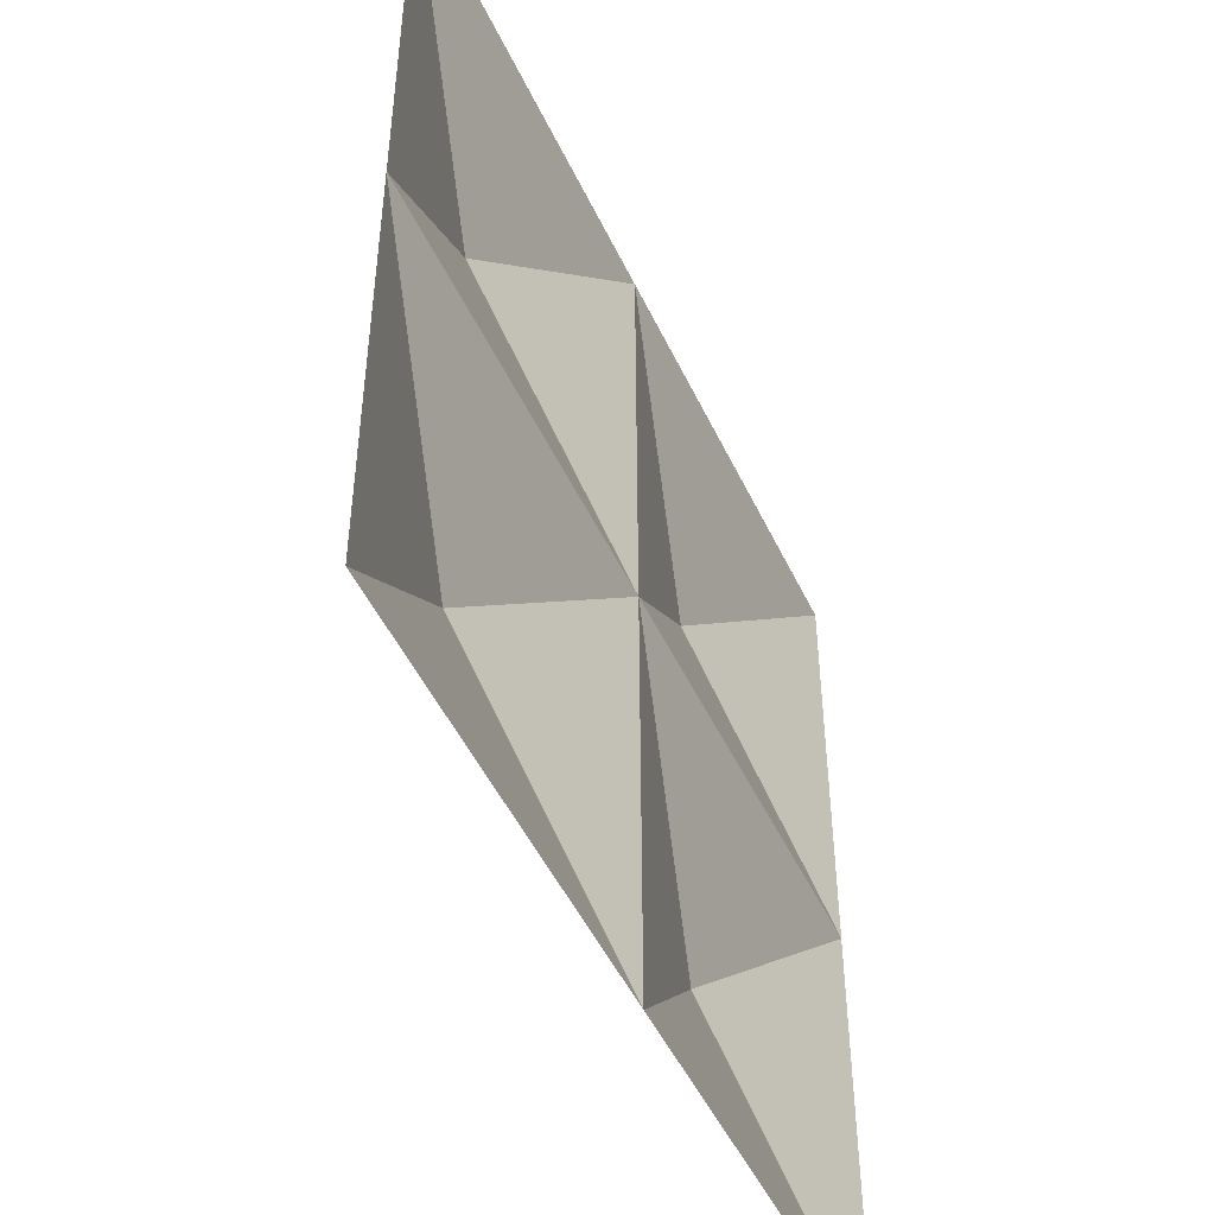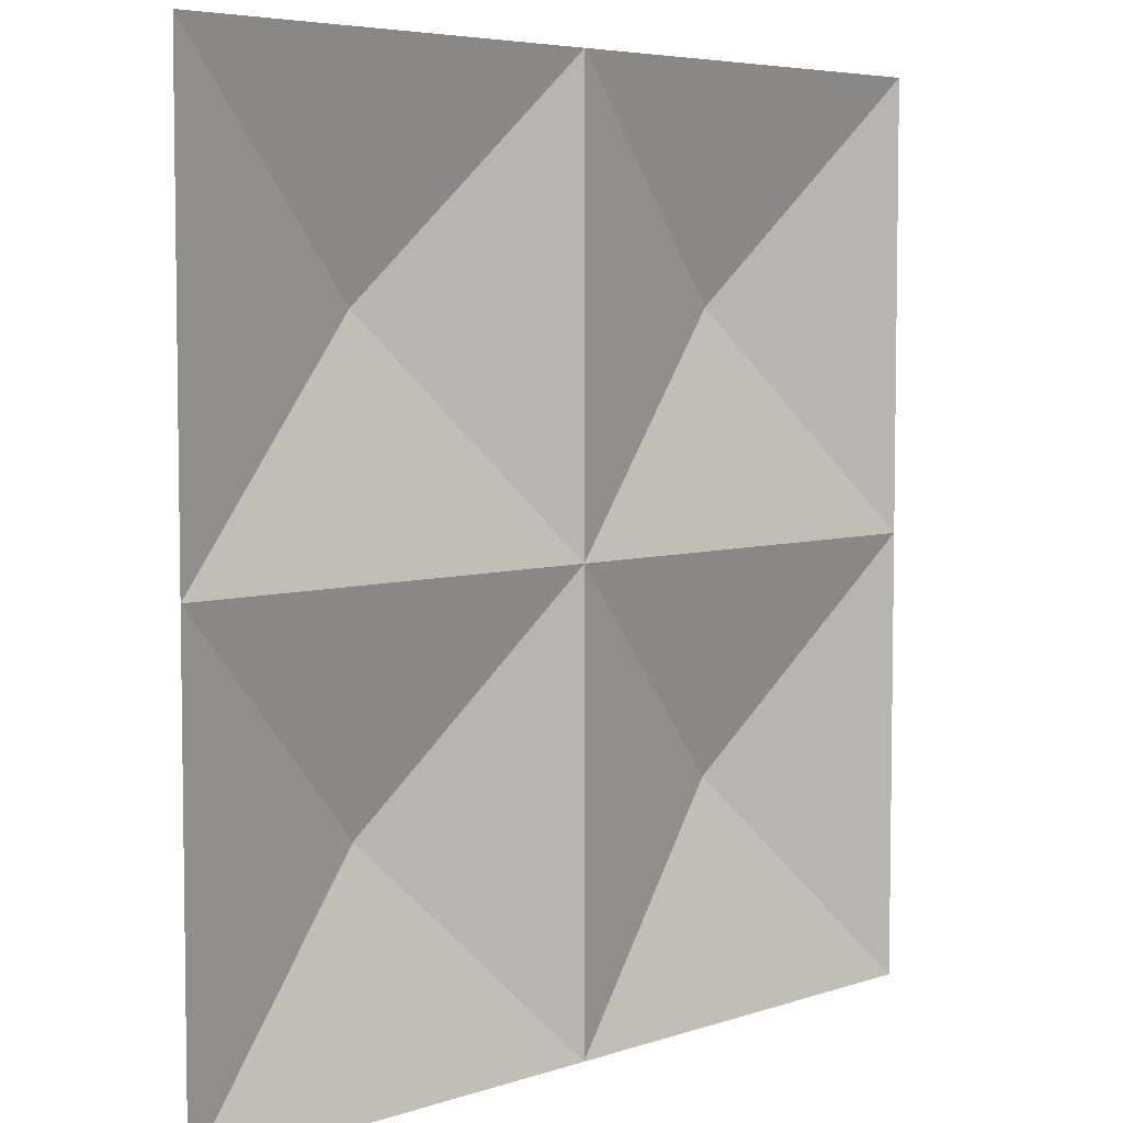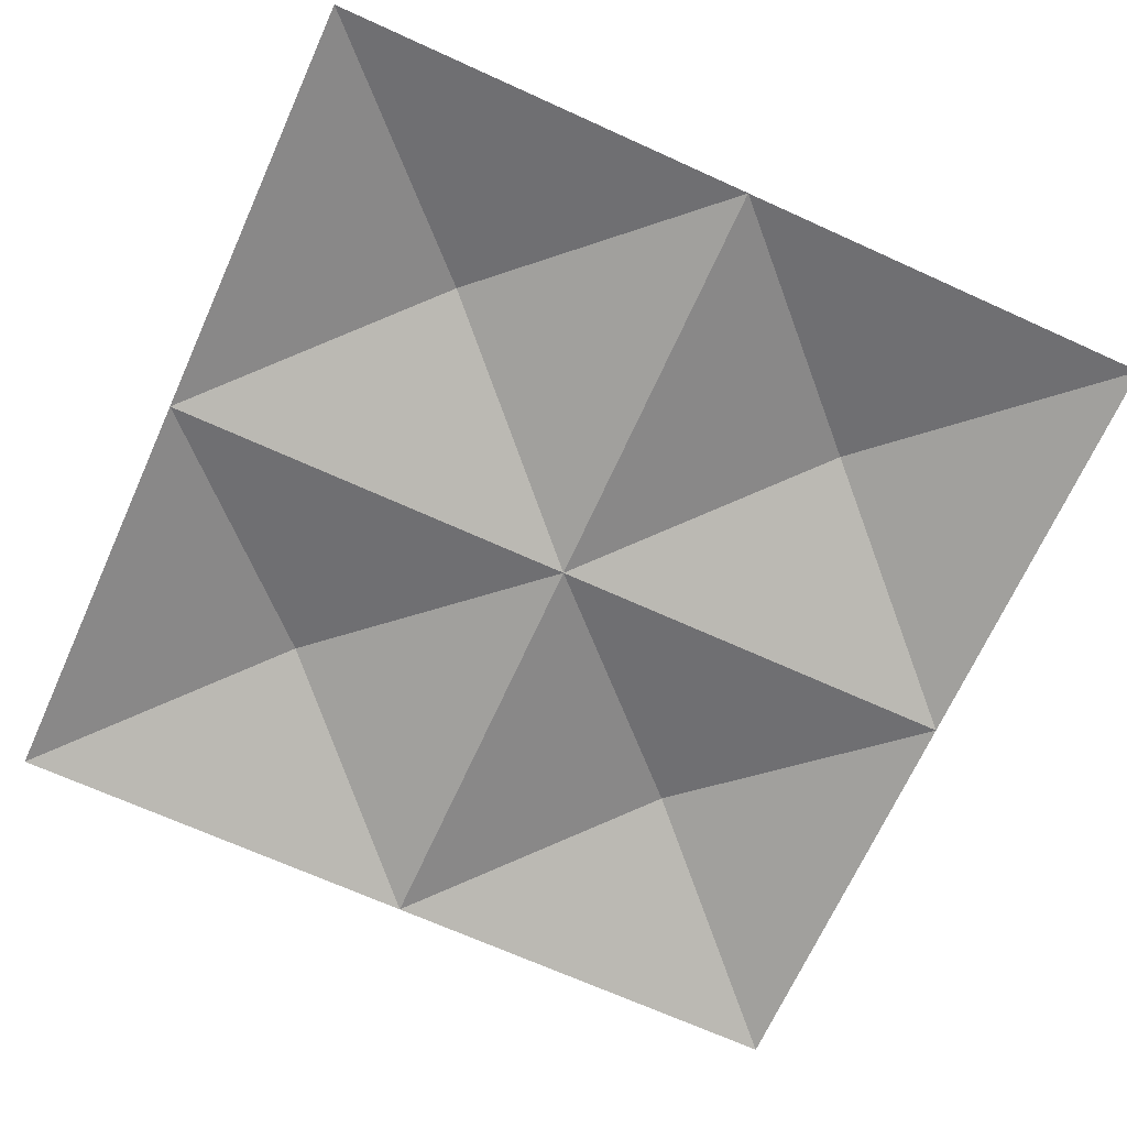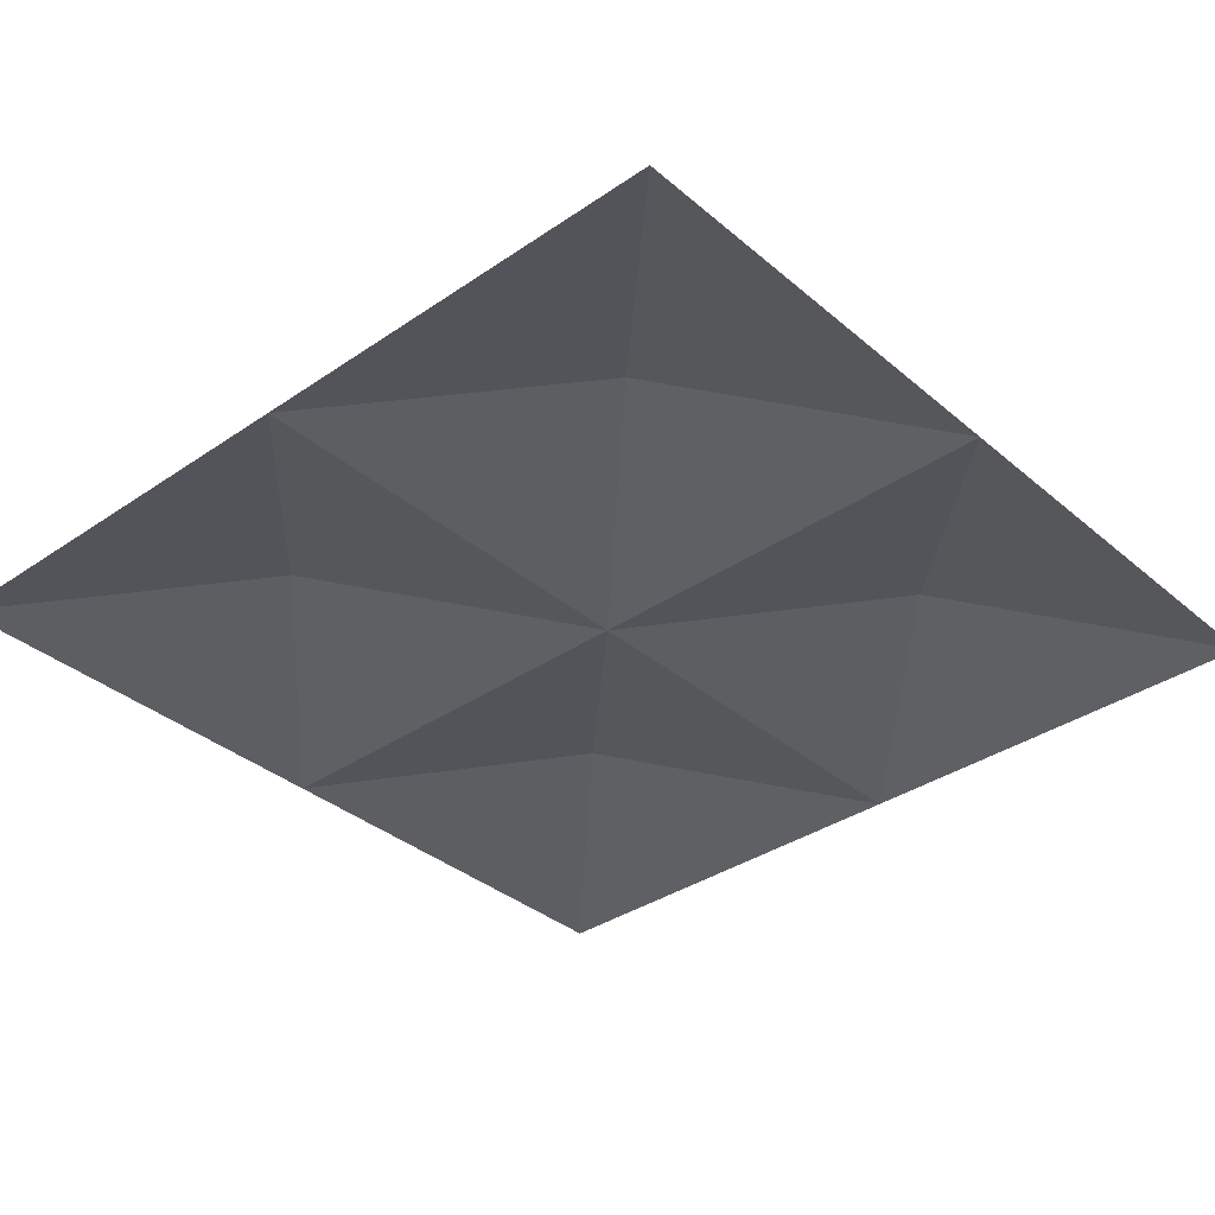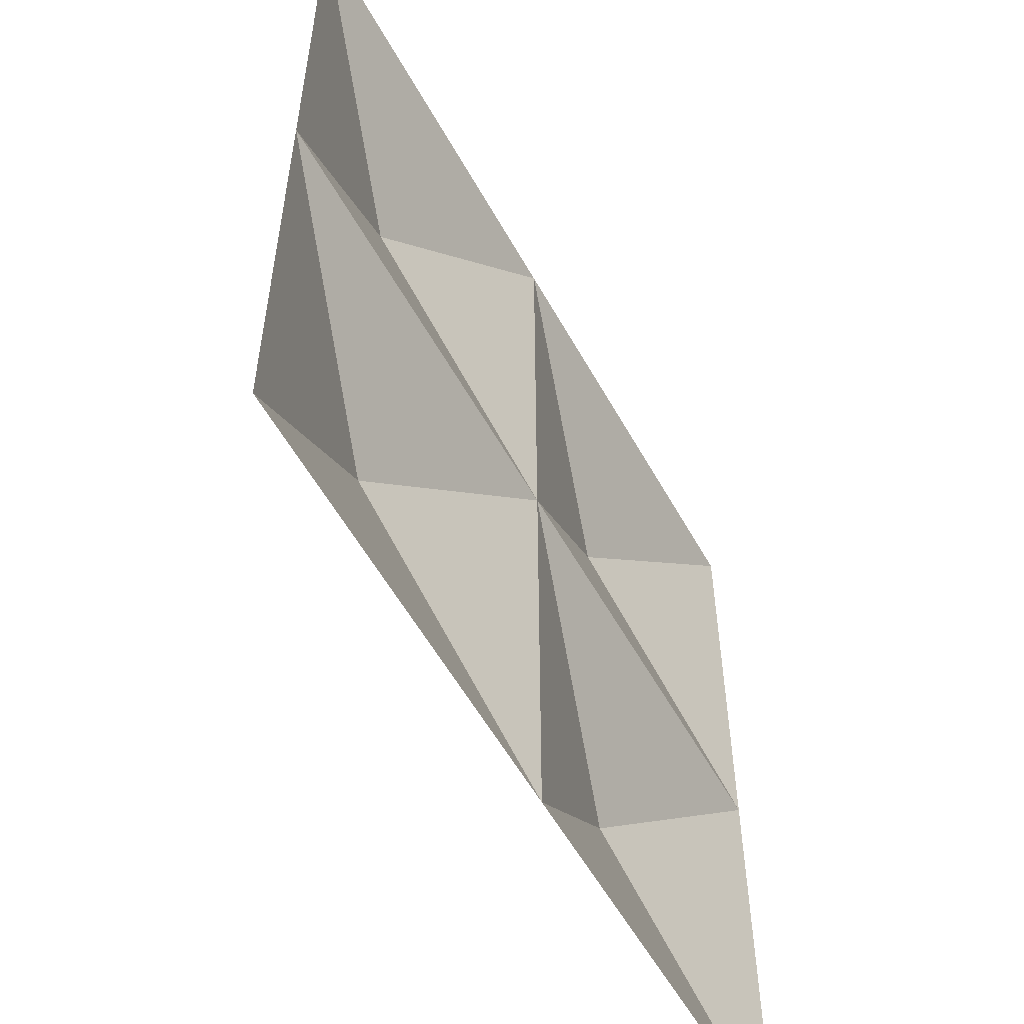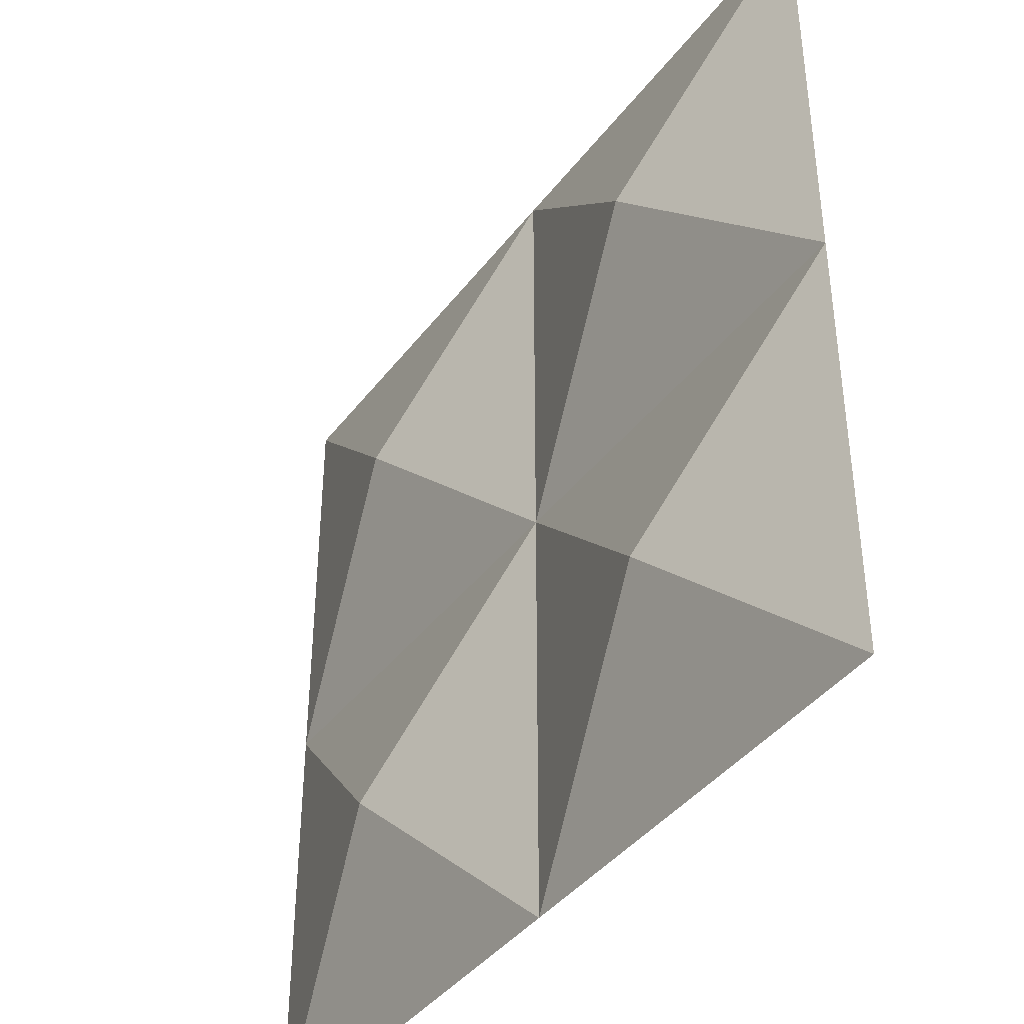
<metadata>
{"format":"obj","ext":"obj","renderer":"f3d","projection":"perspective","resolution":1024,"background":"white","views":[{"elev":-49.3,"azim":114.6,"up":"+Y"},{"elev":5.4,"azim":134.0,"up":"+Y"},{"elev":-69.0,"azim":65.6,"up":"+Z"},{"elev":-35.7,"azim":-138.0,"up":"+Z"},{"elev":-56.1,"azim":118.7,"up":"+Y"},{"elev":-40.7,"azim":56.4,"up":"+Y"}]}
</metadata>
<code>
o power2_triangle_disp
v -256 256 64
v -512 512 0
v -512 256 0
v -256 512 0
v 256 256 64
v 512 512 0
v 512 256 0
v 256 512 0
v 0 512 0
v 0 256 0
v -256 -256 64
v -512 -512 0
v -512 -256 0
v -256 -512 0
v -512 0 0
v -256 0 0
v 256 -256 64
v 512 -512 0
v 512 -256 0
v 256 -512 0
v 0 -512 0
v 0 -256 0
v 512 0 0
v 256 0 0
v 0 0 0
f 2 3 1
f 9 4 1
f 1 16 25
f 25 10 1
f 1 15 16
f 1 3 15
f 8 5 6
f 9 1 10
f 7 6 5
f 8 9 5
f 24 5 25
f 25 5 10
f 24 23 5
f 7 5 23
f 14 11 12
f 10 5 9
f 13 12 11
f 14 21 11
f 16 11 25
f 25 11 22
f 16 15 11
f 13 11 15
f 18 17 20
f 22 11 21
f 18 19 17
f 21 20 17
f 17 24 25
f 25 22 17
f 17 23 24
f 17 19 23
f 21 17 22
f 2 1 4

</code>
